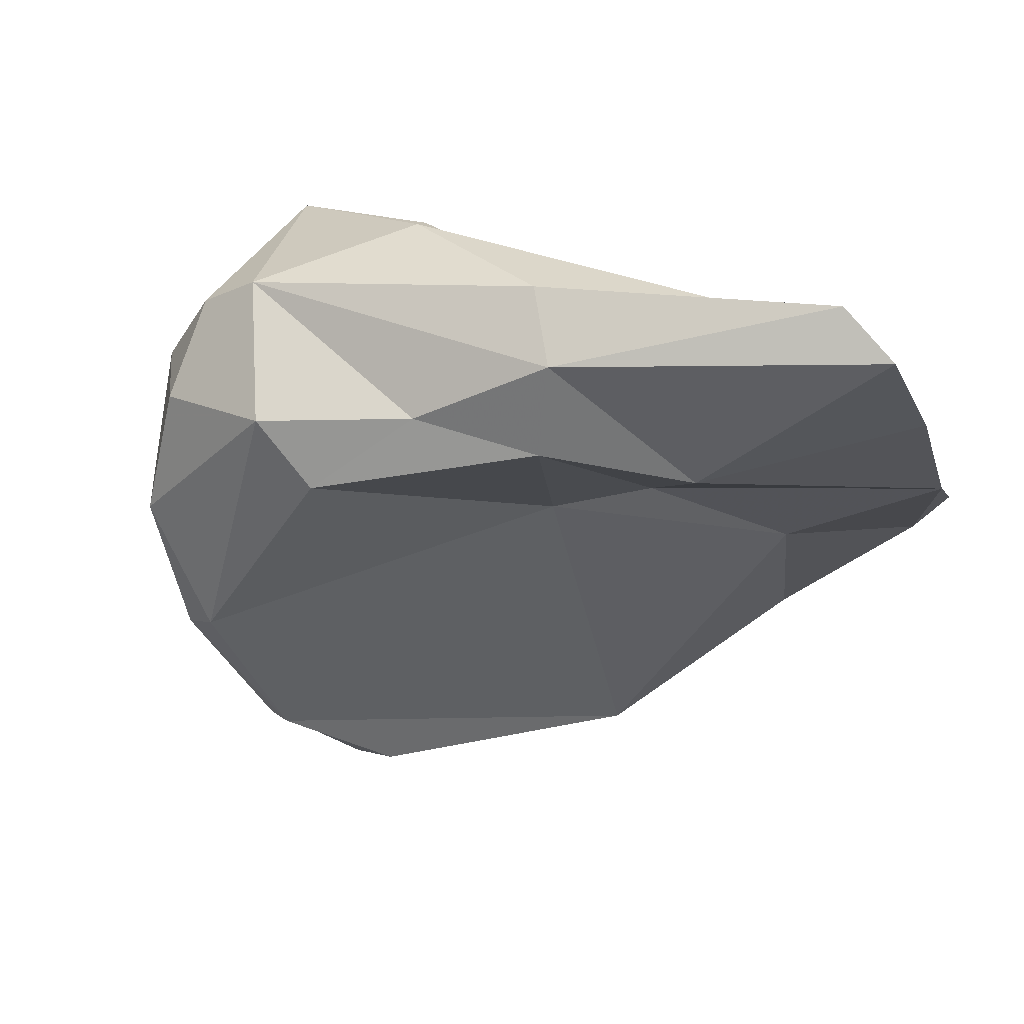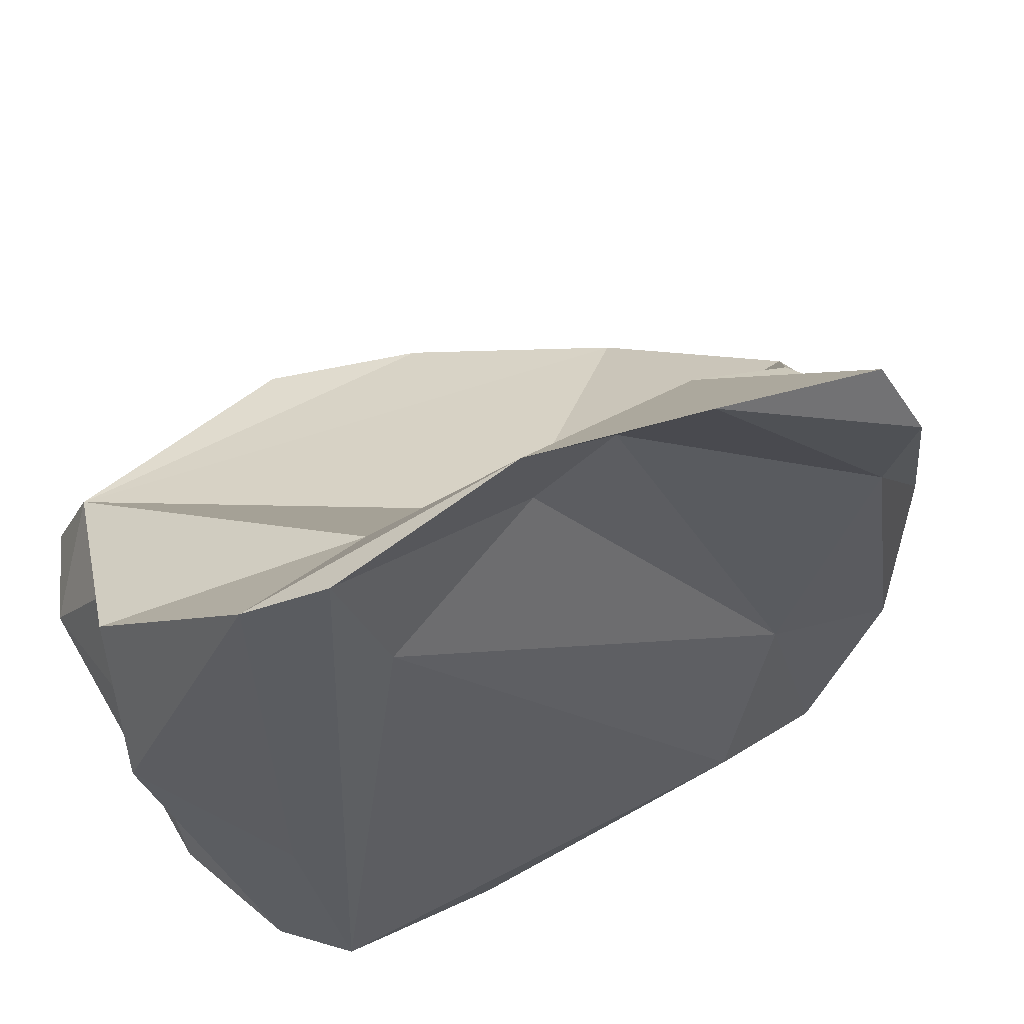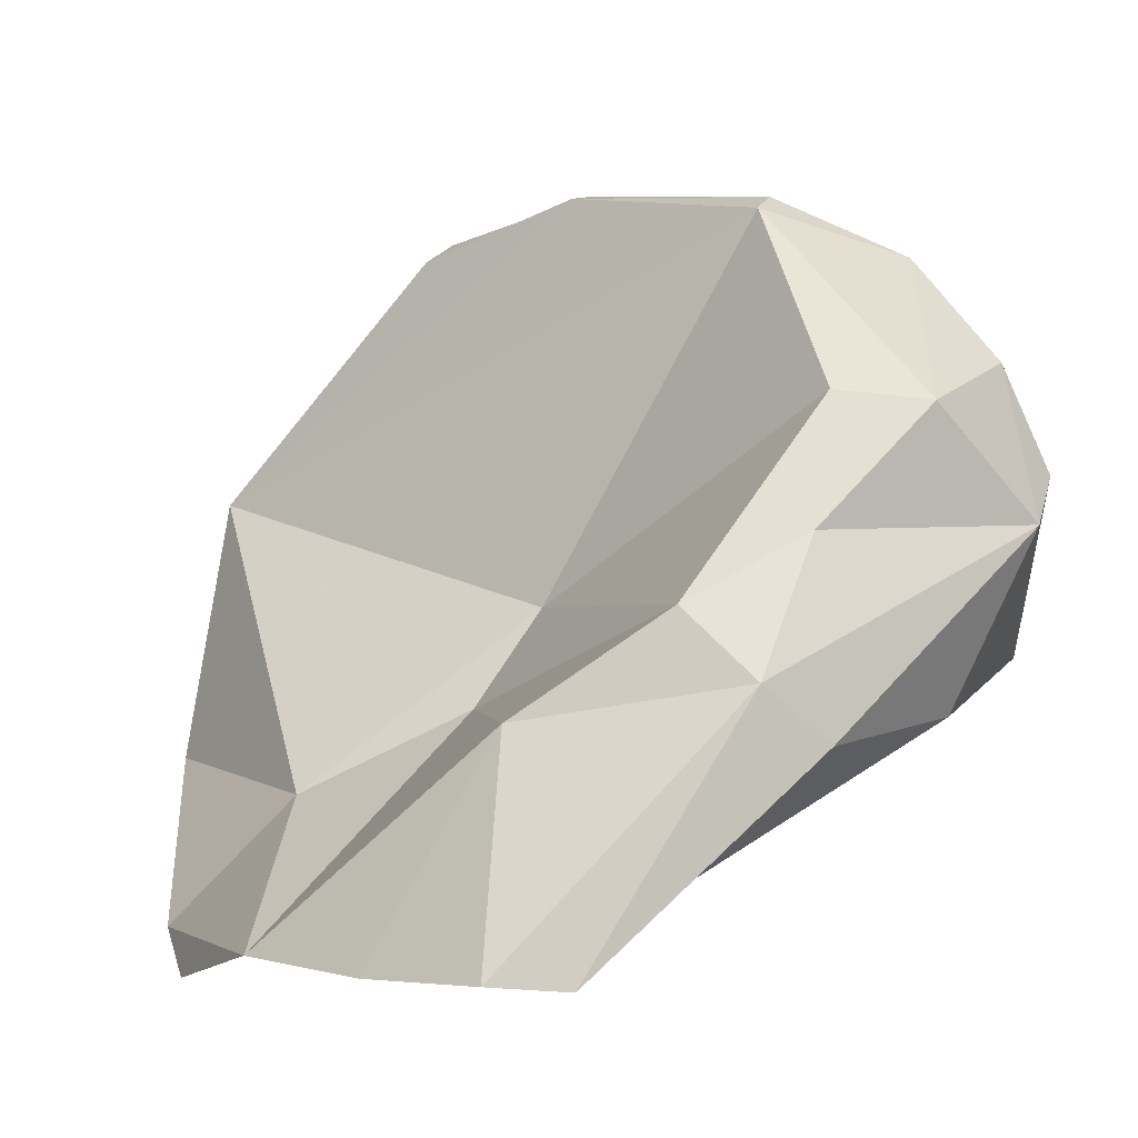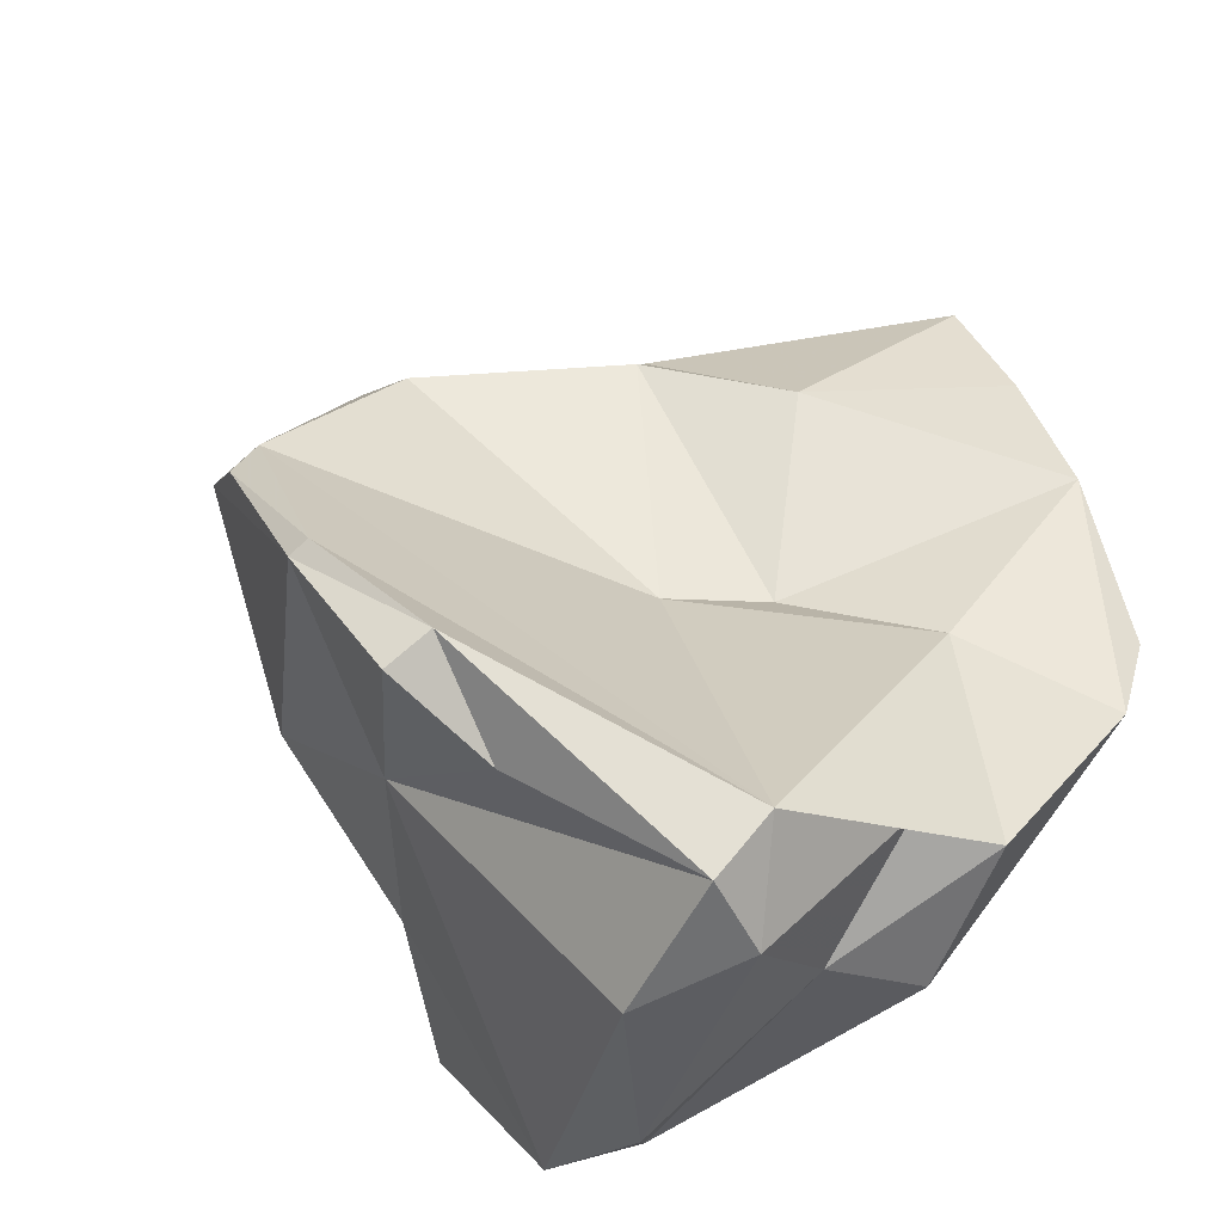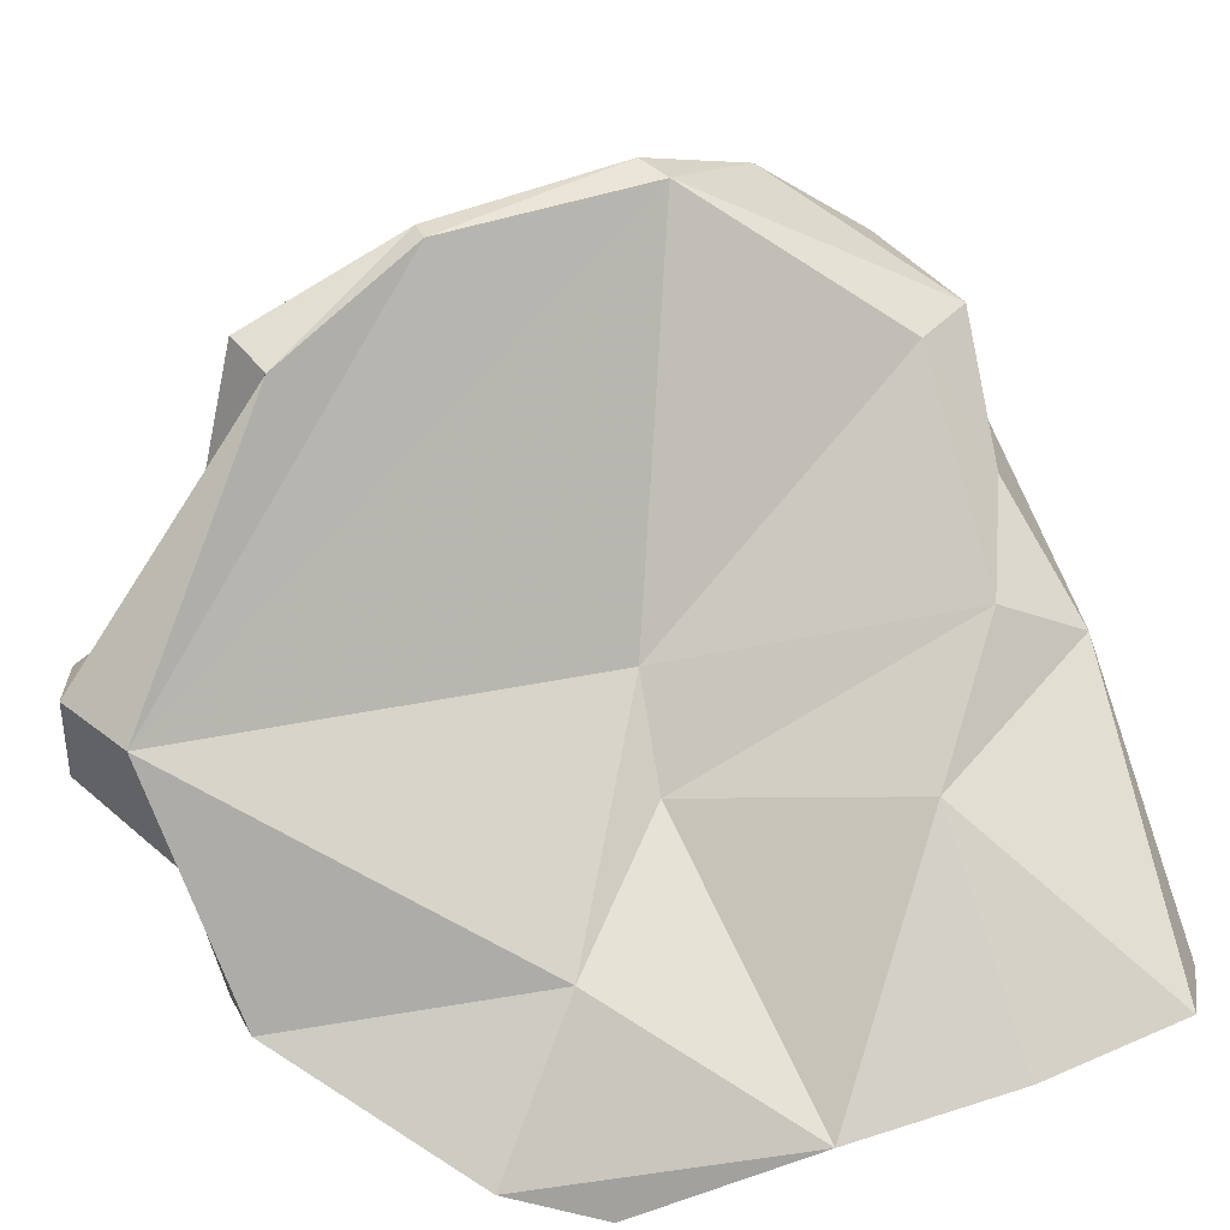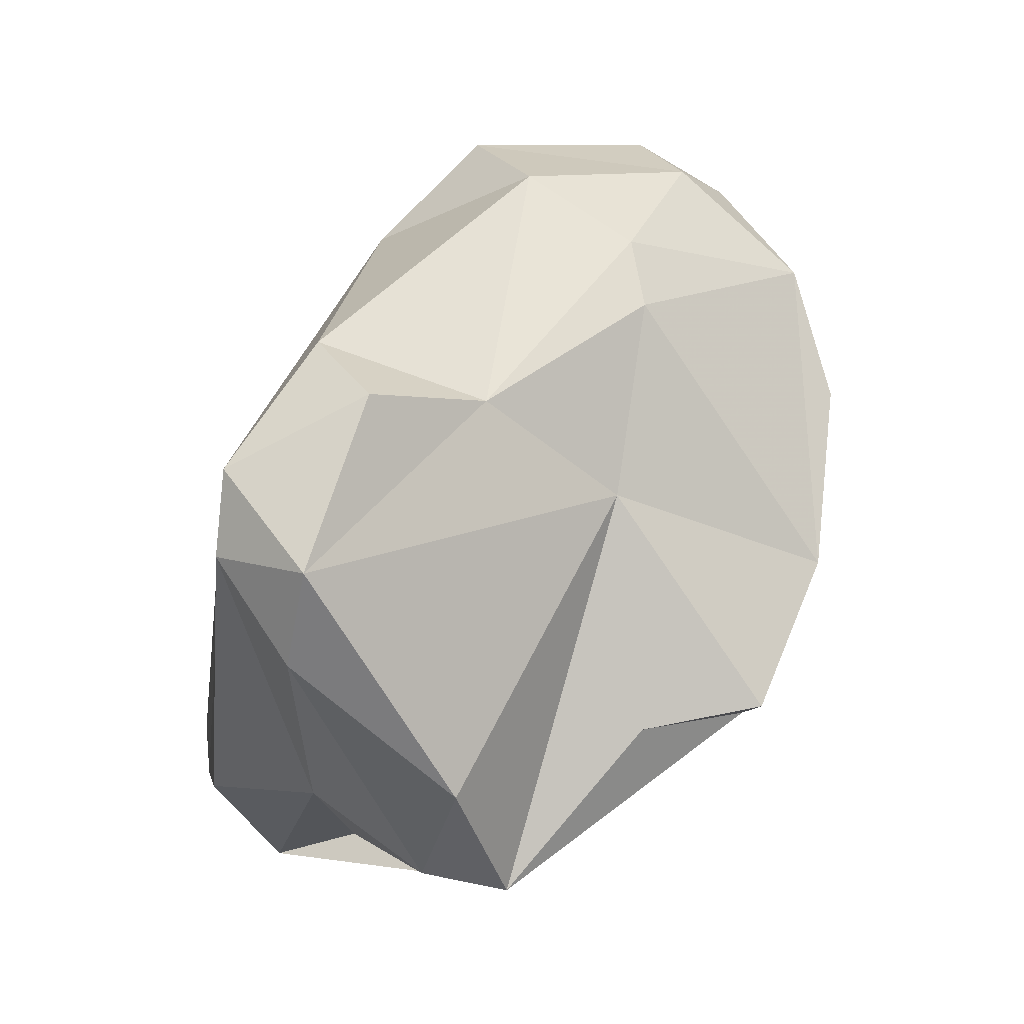
<metadata>
{"format":"obj","ext":"obj","renderer":"f3d","projection":"perspective","resolution":1024,"background":"white","views":[{"elev":65.2,"azim":-142.2,"up":"+Z"},{"elev":-35.9,"azim":-69.6,"up":"+Y"},{"elev":14.1,"azim":-28.8,"up":"+Y"},{"elev":-52.4,"azim":-141.7,"up":"+Z"},{"elev":34.3,"azim":-93.1,"up":"+Y"},{"elev":-47.8,"azim":83.0,"up":"+Z"}]}
</metadata>
<code>
v 192.5 276.6 77.74
v 192.6 274.2 67.59
v 192 273.9 69.85
v 191.8 275.9 73.94
v 196.3 280.6 76.27
v 194.9 276.4 63
v 194 277.7 75.22
v 193.4 277.4 80.92
v 195 277.3 69.24
v 196 274.8 69.54
v 198.3 279.2 71.09
v 194.7 277.1 73.17
v 198.2 274.6 62.32
v 197 281.7 60.92
v 195.1 277.1 81.29
v 196 278.3 62.94
v 202.5 274.4 64.33
v 197.5 277.9 79.94
v 198.4 282 59.57
v 198.8 279.9 59.53
v 199.2 277.1 61.49
v 207.6 274.4 63.63
v 199.4 282.9 77.65
v 205.9 274.4 62.43
v 200.1 281.1 70.75
v 200.9 287.6 63.75
v 201.5 284.9 62.36
v 201.8 280.4 59.36
v 202 287.9 63.02
v 201.5 280.4 79.95
v 200 281.8 79.67
v 203.1 278.3 76.06
v 203 289.3 66.79
v 202.2 284.1 78.05
v 203.5 286.5 76.57
v 205.7 283.8 66.09
v 205.4 279.9 78.18
v 204.9 289.5 71.61
v 207.1 276.4 60.91
v 207.2 277.6 73.55
v 203.6 289.3 66.62
v 204.6 276.2 60.45
v 205.2 286.3 77.71
v 207.5 288.5 73.51
v 205.5 289.6 71.02
v 208.2 280.3 66.14
v 207.6 283.6 78.1
v 209.6 283.7 71.21
v 209 276.2 66.74
v 208 286.6 76.08
v 208.9 284.1 69.62
v 210.3 281.1 72.62
v 209.4 277.5 64.57
v 208.7 284.3 77.04
v 209.4 285.3 74.91
v 209.3 279.9 75.21
g foo
f 17 3 2
f 17 2 13
f 13 2 6
f 21 13 6
f 12 4 3
f 10 12 3
f 4 2 3
f 22 10 3
f 9 2 4
f 22 3 17
f 24 22 17
f 39 22 24
f 9 6 2
f 13 24 17
f 6 9 14
f 24 13 21
f 39 24 42
f 6 14 16
f 16 21 6
f 42 24 21
f 21 16 20
f 42 21 20
f 20 16 14
f 28 39 42
f 14 19 20
f 28 20 19
f 28 42 20
f 7 4 12
f 7 1 4
f 40 10 22
f 4 11 9
f 49 40 22
f 49 22 53
f 11 25 9
f 53 22 39
f 9 25 14
f 46 53 39
f 39 36 46
f 36 39 28
f 19 14 26
f 19 26 27
f 27 36 19
f 36 28 19
f 8 1 15
f 1 18 15
f 18 1 7
f 7 32 18
f 1 8 5
f 32 7 12
f 1 5 4
f 32 12 10
f 10 40 32
f 5 11 4
f 52 40 49
f 11 5 23
f 11 23 25
f 53 46 49
f 46 52 49
f 26 29 27
f 29 36 27
f 30 15 18
f 32 37 18
f 37 30 18
f 5 8 31
f 31 8 15
f 31 15 30
f 40 56 32
f 56 37 32
f 23 5 31
f 52 56 40
f 25 23 35
f 52 46 48
f 35 38 25
f 51 48 46
f 14 25 38
f 38 33 14
f 51 46 36
f 14 33 26
f 33 41 26
f 51 36 41
f 29 26 41
f 29 41 36
f 47 31 30
f 47 30 37
f 37 56 47
f 47 56 54
f 34 23 31
f 34 31 47
f 55 54 56
f 56 52 55
f 35 23 34
f 55 52 48
f 48 51 44
f 45 33 38
f 41 33 45
f 41 45 44
f 41 44 51
f 43 34 47
f 50 43 47
f 50 47 54
f 35 34 43
f 55 50 54
f 44 43 50
f 48 44 55
f 44 50 55
f 38 35 43
f 38 43 44
f 45 38 44
g

</code>
